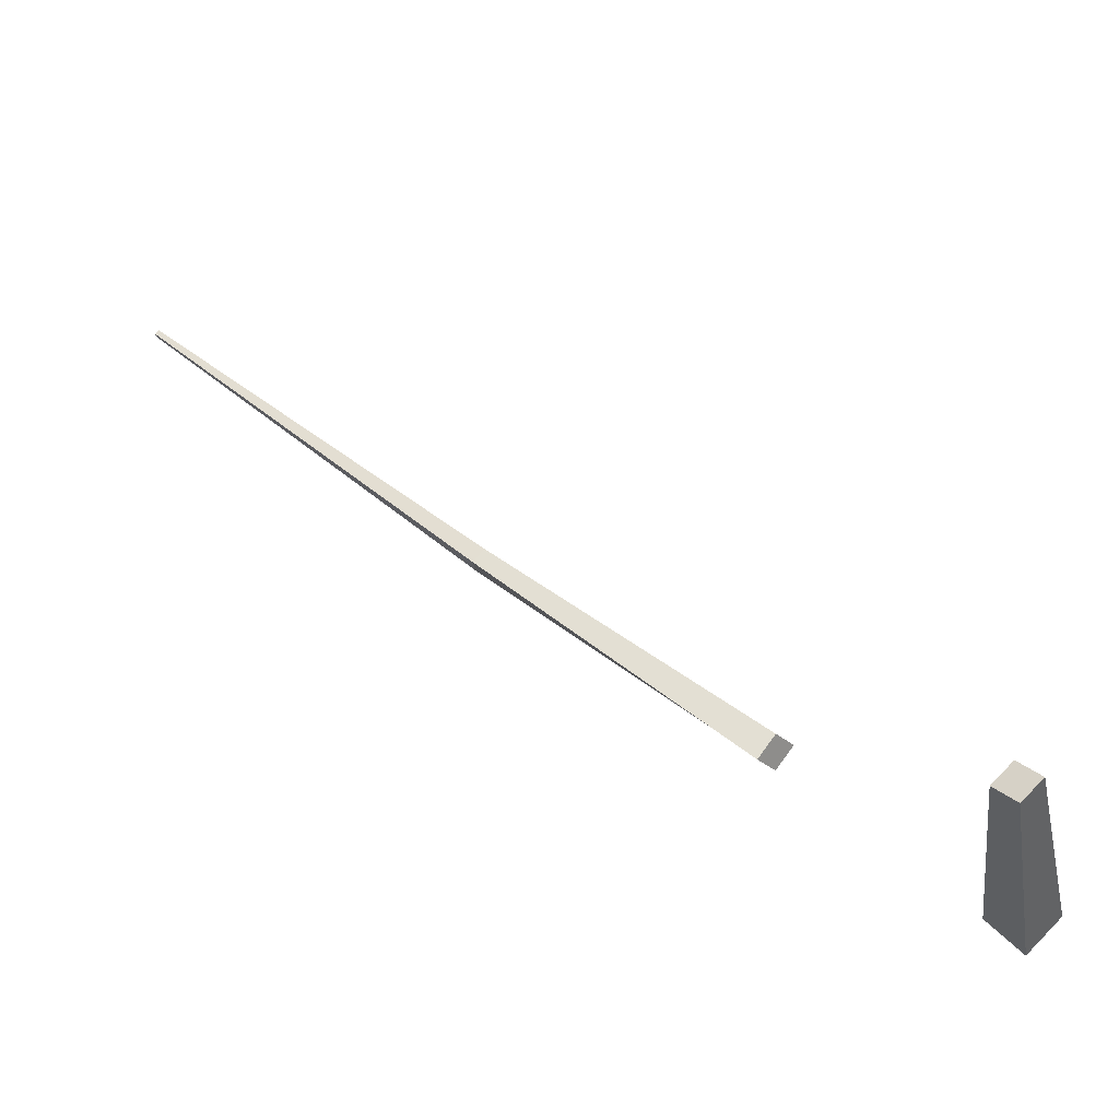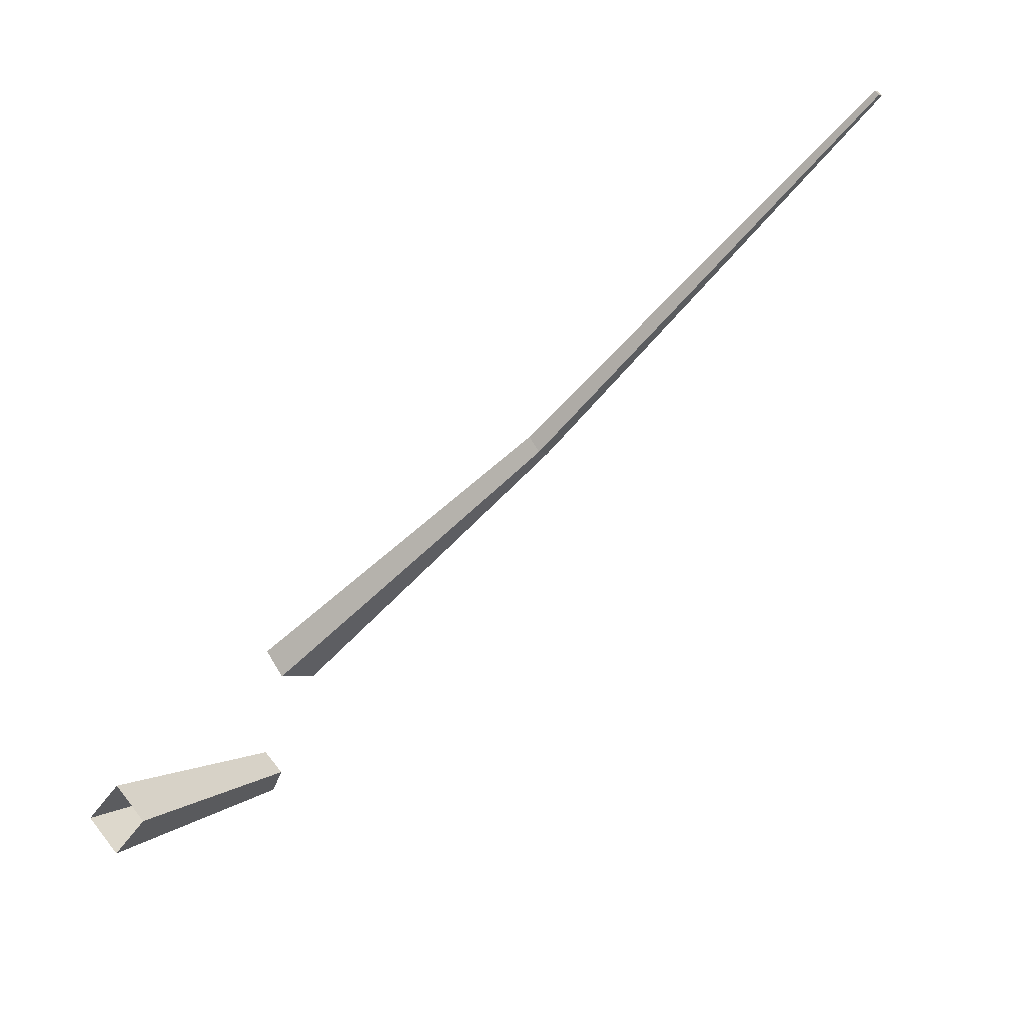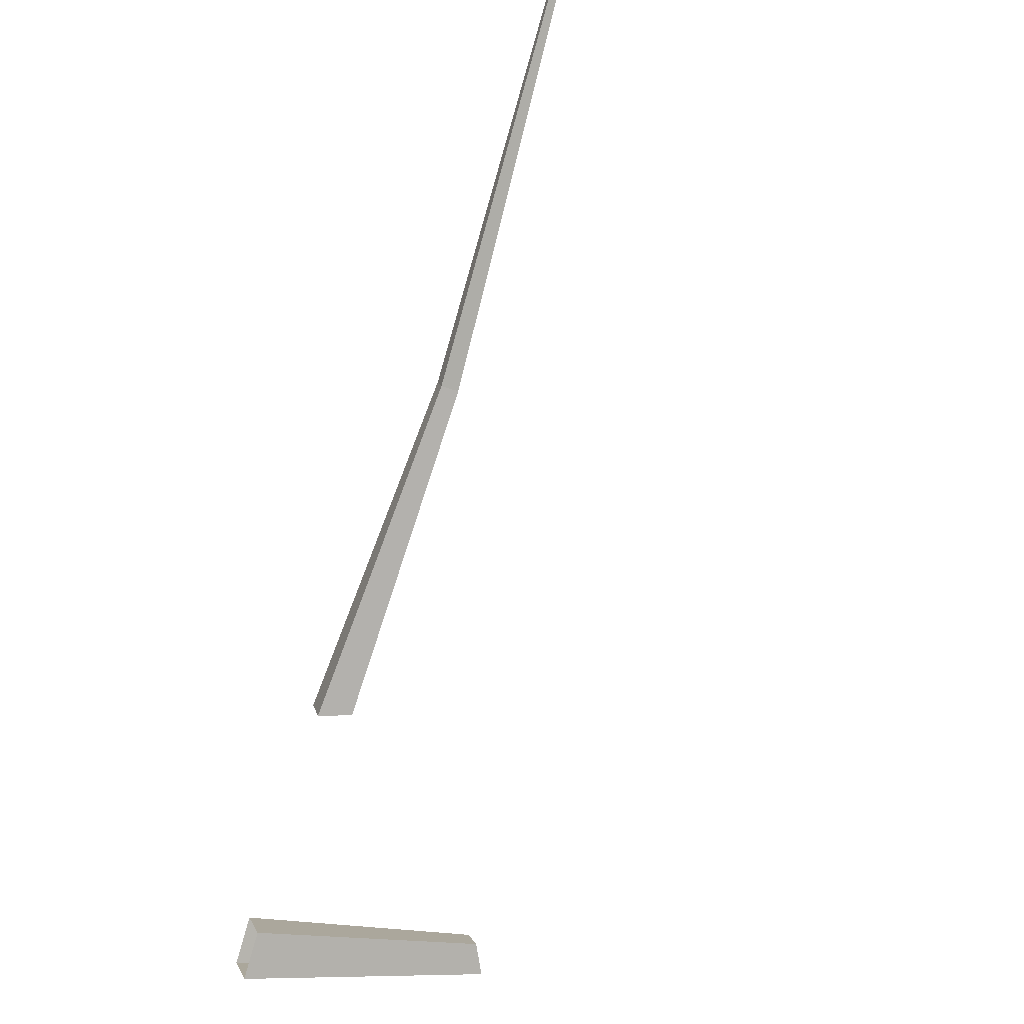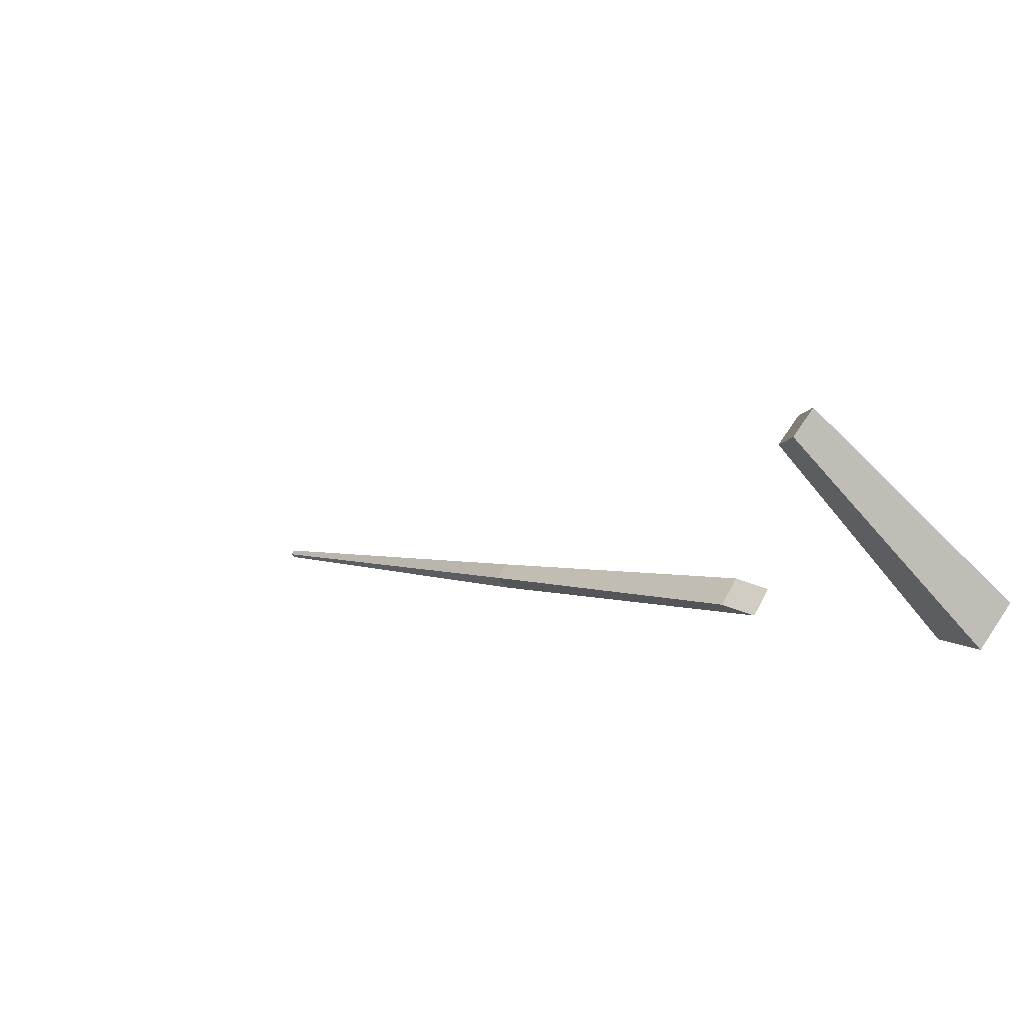
<metadata>
{"format":"obj","ext":"obj","renderer":"f3d","projection":"perspective","resolution":1024,"background":"white","views":[{"elev":-26.5,"azim":-174.2,"up":"+Z"},{"elev":-2.5,"azim":29.4,"up":"+Z"},{"elev":-39.2,"azim":66.7,"up":"+Z"},{"elev":-49.5,"azim":-142.5,"up":"+Z"}]}
</metadata>
<code>
g Simple_Tree_NoLeaves_crk_s_03
v 0 0 -0.112
v -0.112 0 0
v 0 0 0.112
v 0.112 0 -0
v -0.0114 0.8099 0.113
v 0.0577 0.8099 0.0439
v 0.0577 0.7612 0.1821
v 0.1268 0.7612 0.113
v 0.6768 0.07515 0.5626
v 0.6252 -0.02255 0.5641
v 0.6828 -0.02273 0.4852
v 0.7344 0.07497 0.4836
v 1.553 0.08191 1.216
v 1.554 0.02514 1.217
v 1.588 0.02504 1.171
v 1.587 0.08181 1.17
v 2.672 -0.002246 2.132
v 2.671 -0.02049 2.131
v 2.683 -0.02059 2.118
v 2.684 -0.002353 2.119
f 1 6 8 4
f 3 7 5 2
f 4 8 7 3
f 2 5 6 1
f 11 12 16 15
f 9 10 14 13
f 12 9 13 16
f 10 11 15 14
f 15 16 20 19
f 13 14 18 17
f 16 13 17 20
f 14 15 19 18
f 18 19 20 17
f 10 9 12 11
f 5 7 8 6

</code>
